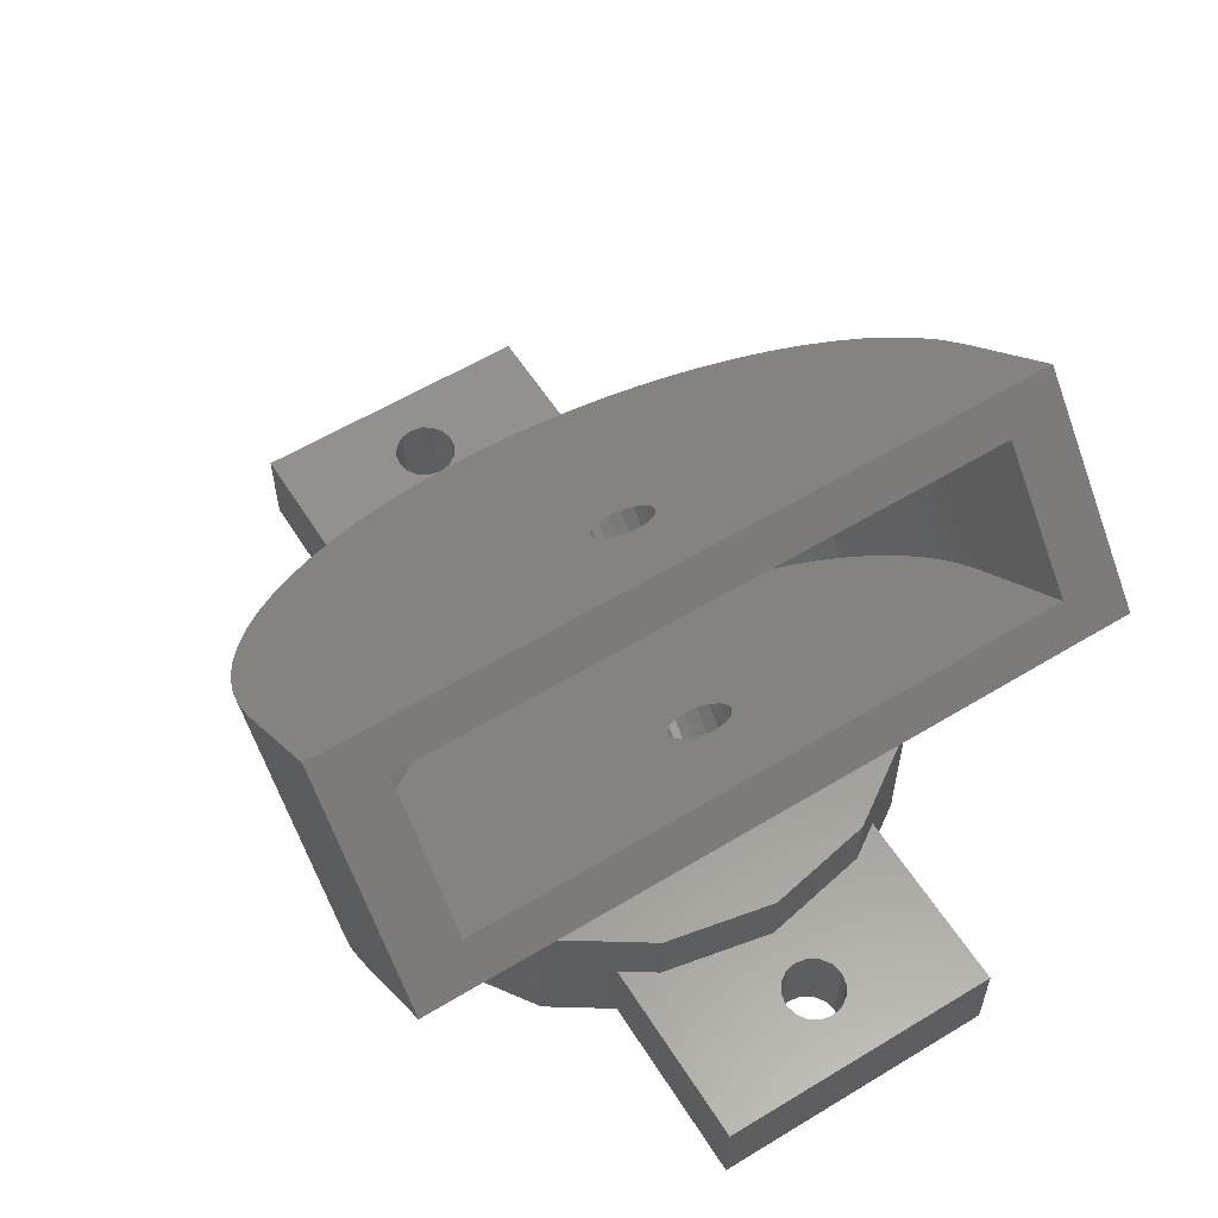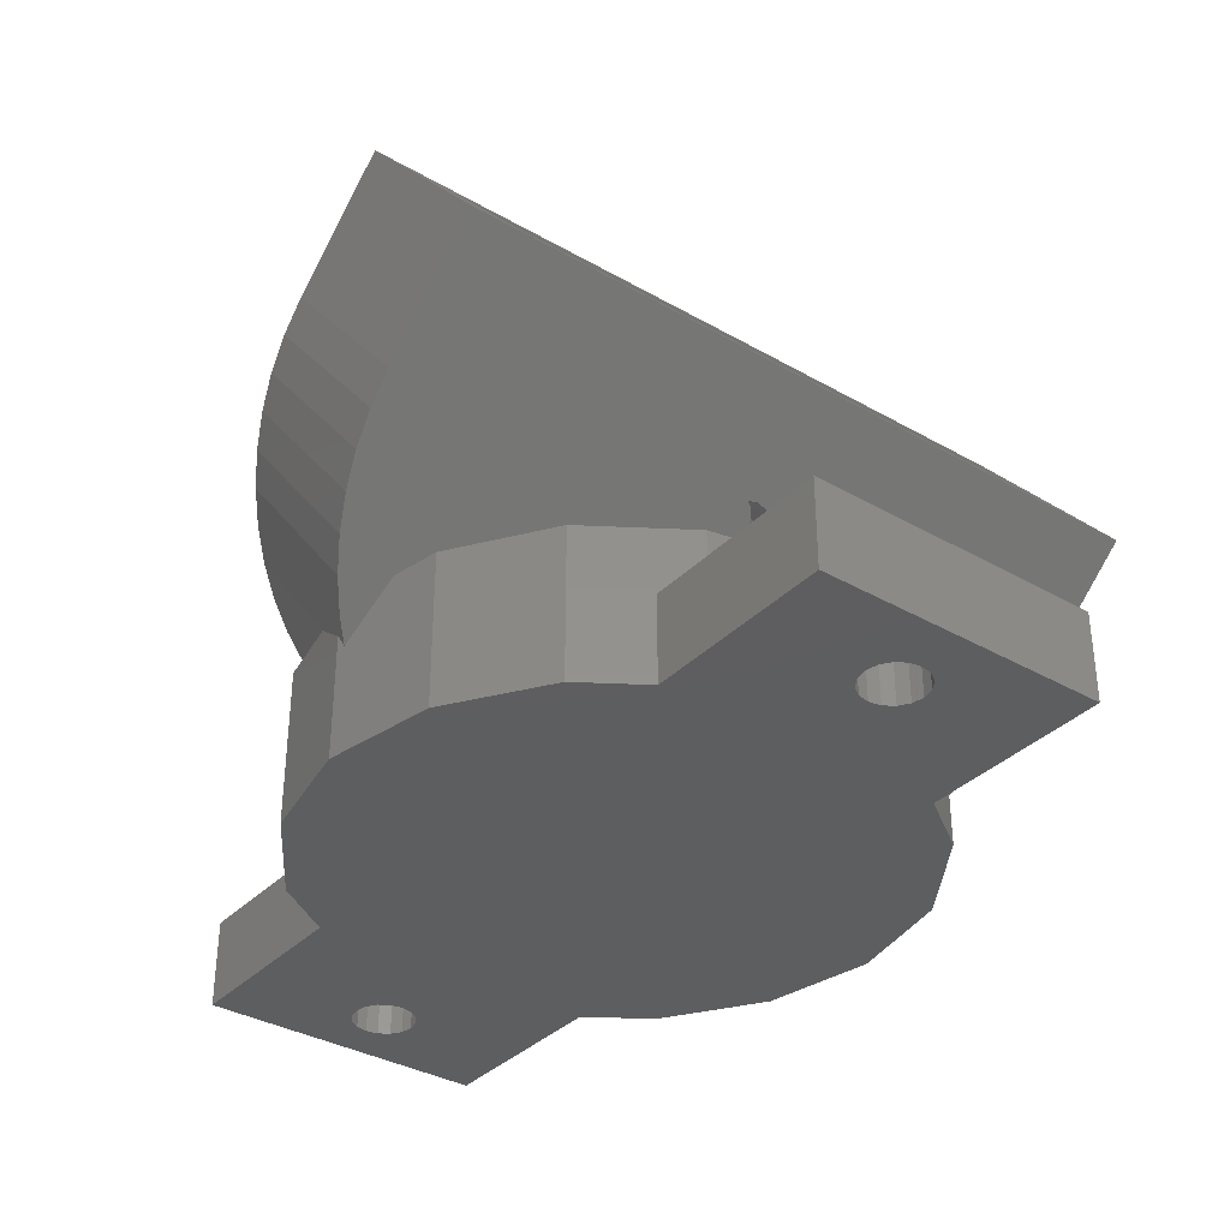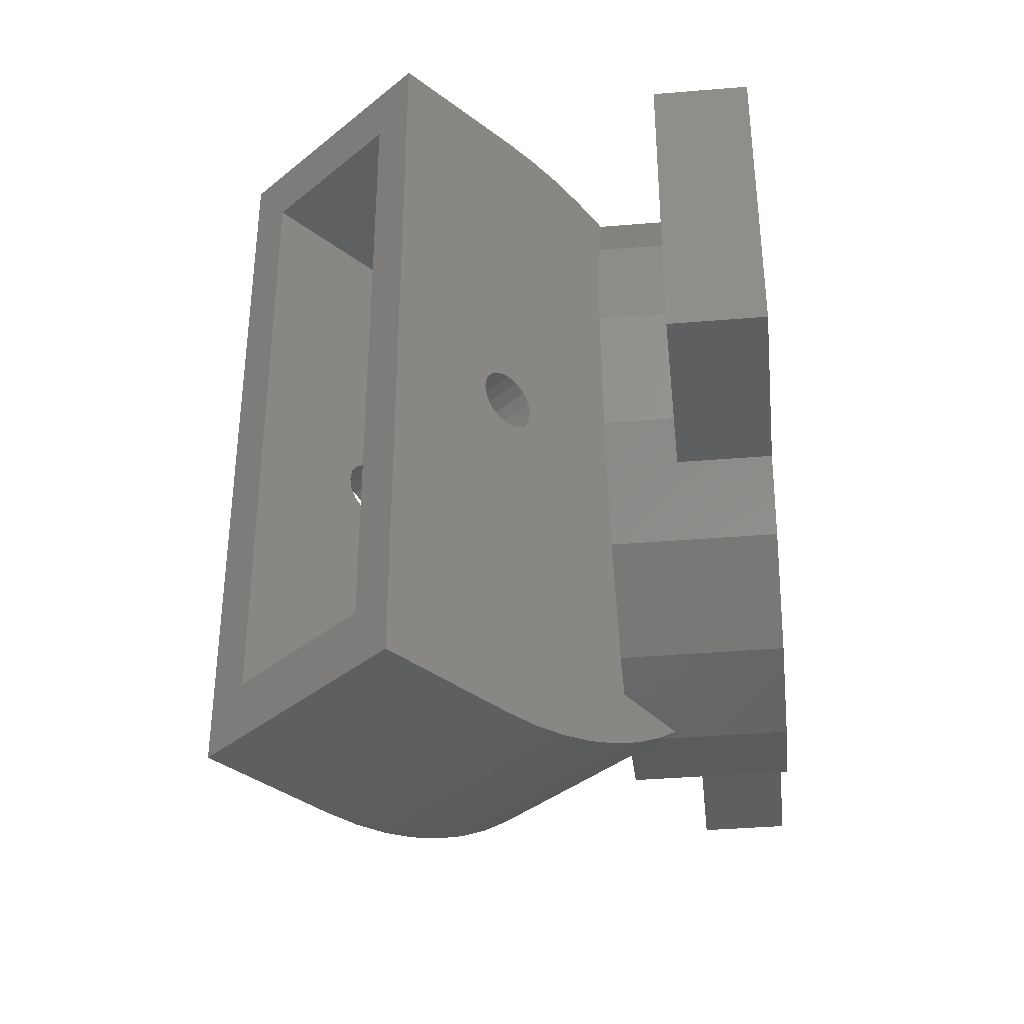
<metadata>
{"format":"stl","ext":"stl","renderer":"f3d","projection":"perspective","resolution":1024,"background":"white","views":[{"elev":58.1,"azim":57.9,"up":"+Z"},{"elev":-35.3,"azim":52.7,"up":"+Z"},{"elev":-37.7,"azim":96.1,"up":"+Y"}]}
</metadata>
<code>
# stl→obj: 322 verts, 656 faces
v -18 -4 -11.96
v -18 -4 -9.56
v -18 4 -11.96
v -18 4 -9.56
v -12.76 -4 -11.96
v -12.76 -4 -9.56
v -15.4 0.601 -11.96
v -12.76 4 -11.96
v -11.66 5.657 -11.96
v -9.061 7.391 -11.96
v -6 8 -11.96
v -2.939 7.391 -11.96
v -0.3431 5.657 -11.96
v 0.7639 4 -11.96
v 6 4 -11.96
v 4.635 -0.3253 -11.96
v 6 -4 -11.96
v -11.66 -5.657 -11.96
v -6 -8 -11.96
v -9.061 -7.391 -11.96
v 0.7639 -4 -11.96
v -0.3431 -5.657 -11.96
v -16 -0.85 -11.96
v -16.33 -0.7853 -11.96
v -2.939 -7.391 -11.96
v -16.85 0 -11.96
v -16.79 -0.3253 -11.96
v -16.6 -0.601 -11.96
v -15.67 -0.7853 -11.96
v 3.249 -0.601 -11.96
v 3.065 -0.3253 -11.96
v -15.15 0 -11.96
v -15.21 -0.3253 -11.96
v -16.6 0.601 -11.96
v -16.33 0.7853 -11.96
v -15.4 -0.601 -11.96
v -16 0.85 -11.96
v -15.67 0.7853 -11.96
v -15.21 0.3253 -11.96
v -16.79 0.3253 -11.96
v 3 0 -11.96
v 3.525 0.7853 -11.96
v 3.85 0.85 -11.96
v 4.635 0.3253 -11.96
v 4.7 0 -11.96
v 4.175 0.7853 -11.96
v 3.525 -0.7853 -11.96
v 4.451 0.601 -11.96
v 3.85 -0.85 -11.96
v 4.175 -0.7853 -11.96
v 4.451 -0.601 -11.96
v 3.249 0.601 -11.96
v 3.065 0.3253 -11.96
v -12.76 4 -9.56
v -13.39 -3.061 -9.56
v -16.33 -0.7853 -9.56
v -13.39 3.061 -9.56
v -14 0 -9.56
v -16.79 -0.3253 -9.56
v -16 -0.85 -9.56
v -16.85 0 -9.56
v -15.67 -0.7853 -9.56
v -16.79 0.3253 -9.56
v -16.6 0.601 -9.56
v -16.33 0.7853 -9.56
v -15.4 -0.601 -9.56
v -16 0.85 -9.56
v -15.67 0.7853 -9.56
v -15.4 0.601 -9.56
v -15.21 0.3253 -9.56
v -15.15 0 -9.56
v -15.21 -0.3253 -9.56
v -16.6 -0.601 -9.56
v -13.39 -3.061 -7.76
v -11.66 -5.657 -7.76
v -9.061 -7.391 -7.76
v -6.968 -7.807 -7.887
v -6 -8 -8.636
v -7.117 -7.778 -7.76
v -5.765 -7.953 -9.015
v -4.27 -7.656 -7.76
v -2.939 -7.391 -7.76
v -0.3431 -5.657 -7.76
v 1.391 -3.061 -9.56
v 0.7639 -4 -9.56
v 1.391 -3.061 -7.76
v 6 -4 -9.56
v 6 4 -9.56
v 0.7639 4 -9.56
v -0.3431 5.657 -7.76
v 1.391 3.061 -7.76
v 1.391 3.061 -9.56
v -2.939 7.391 -7.76
v -5.765 7.953 -9.015
v -6 8 -8.636
v -4.27 7.656 -7.76
v -9.061 7.391 -7.76
v -7.117 7.778 -7.76
v -6.968 7.807 -7.887
v -11.66 5.657 -7.76
v -13.39 3.061 -7.76
v 3 0 -9.56
v 3.065 -0.3253 -9.56
v 3.065 0.3253 -9.56
v 3.249 0.601 -9.56
v 3.525 0.7853 -9.56
v 3.85 0.85 -9.56
v 4.175 0.7853 -9.56
v 4.451 0.601 -9.56
v 4.635 0.3253 -9.56
v 4.7 0 -9.56
v 4.635 -0.3253 -9.56
v 4.451 -0.601 -9.56
v 4.175 -0.7853 -9.56
v 3.85 -0.85 -9.56
v 3.525 -0.7853 -9.56
v 3.249 -0.601 -9.56
v -14 0 -7.76
v -11.33 -2.932 -7.76
v -11.64 -1.97 -7.76
v -11.83 -0.99 -7.76
v -8.033 -7.142 -7.76
v -8.902 -6.407 -7.76
v -9.673 -5.611 -7.76
v -10.34 -4.761 -7.76
v -10.89 -3.865 -7.76
v -11.64 1.97 -7.76
v -11.83 0.99 -7.76
v -11.33 2.932 -7.76
v -10.89 3.865 -7.76
v -10.34 4.761 -7.76
v -9.673 5.611 -7.76
v -8.902 6.407 -7.76
v -8.033 7.142 -7.76
v -11.89 0 -7.76
v -10.29 -7.807 -3.932
v -10.85 -7.142 -4.404
v -9.677 -8.398 -3.42
v -5.306 -8.398 -8.629
v -3.253 9.665 -6.907
v -3.968 9.331 -7.507
v -5.306 8.398 -8.629
v -4.654 8.907 -8.083
v -2.517 9.906 -6.289
v -1.766 10.05 -5.659
v -1.007 10.1 -5.022
v -1.658 0 -5.569
v 2.057 -10.1 -2.451
v -1.007 -10.1 -5.022
v -1.766 -10.05 -5.659
v -2.517 -9.906 -6.289
v -3.253 -9.665 -6.907
v -3.968 -9.331 -7.507
v -4.654 -8.907 -8.083
v -1.609 0.3253 -5.527
v -1.609 -0.3253 -5.527
v -1.468 -0.601 -5.409
v -1.256 -0.7853 -5.232
v -1.007 -0.85 -5.022
v -0.7581 -0.7853 -4.813
v -0.5468 -0.601 -4.636
v -0.4057 -0.3253 -4.518
v 2.057 10.1 -2.451
v -0.3561 0 -4.476
v -0.5468 0.601 -4.636
v -0.4057 0.3253 -4.518
v -0.7581 0.7853 -4.813
v -1.007 0.85 -5.022
v -1.256 0.7853 -5.232
v -1.468 0.601 -5.409
v 2 0 -7.76
v 2 0 -9.56
v -10.29 7.807 -3.932
v -9.677 8.398 -3.42
v -10.85 7.142 -4.404
v -11.36 6.407 -4.832
v -11.81 5.611 -5.211
v -12.2 4.761 -5.539
v -12.53 3.865 -5.811
v -12.78 2.932 -6.026
v -12.97 1.97 -6.181
v -13.08 0.99 -6.274
v -13.12 0 -6.306
v -13.08 -0.99 -6.274
v -12.97 -1.97 -6.181
v -12.78 -2.932 -6.026
v -12.53 -3.865 -5.811
v -12.2 -4.761 -5.539
v -11.81 -5.611 -5.211
v -11.36 -6.407 -4.832
v -9.025 -8.907 -2.874
v -8.339 -9.331 -2.298
v -7.624 -9.665 -1.698
v -6.888 -9.906 -1.08
v -6.137 -10.05 -0.4497
v -5.378 -10.1 0.1866
v -2.314 -10.1 2.758
v -5.98 -0.3253 -0.3182
v -5.378 10.1 0.1866
v -2.314 10.1 2.758
v -6.137 10.05 -0.4497
v -6.888 9.906 -1.08
v -7.624 9.665 -1.698
v -8.339 9.331 -2.298
v -9.025 8.907 -2.874
v -5.839 -0.601 -0.1997
v -6.029 0 -0.3598
v -5.98 0.3253 -0.3182
v -5.627 0.7853 -0.02248
v -5.378 0.85 0.1866
v -5.839 0.601 -0.1997
v -4.727 0 0.733
v -4.777 -0.3253 0.6914
v -4.918 -0.601 0.573
v -5.129 -0.7853 0.3957
v -5.129 0.7853 0.3957
v -4.918 0.601 0.573
v -4.777 0.3253 0.6914
v -5.378 -0.85 0.1866
v -5.627 -0.7853 -0.02248
v -1.543 -8.45 1.839
v 1.286 -8.45 -1.532
v -1.543 8.45 1.839
v 1.286 8.45 -1.532
v -2.38 0.3253 -4.608
v -2.43 0 -4.65
v -2.38 -0.3253 -4.608
v -2.239 0.601 -4.49
v -2.028 0.7853 -4.312
v -1.779 0.85 -4.103
v -1.529 0.7853 -3.894
v -1.318 0.601 -3.717
v -1.177 0.3253 -3.598
v -1.127 0 -3.557
v -1.177 -0.3253 -3.598
v -1.318 -0.601 -3.717
v -1.529 -0.7853 -3.894
v -1.779 -0.85 -4.103
v -2.028 -0.7853 -4.312
v -2.239 -0.601 -4.49
v -5.208 -0.3253 -1.237
v -5.258 0 -1.279
v -5.067 -0.601 -1.119
v -4.856 -0.7853 -0.9417
v -4.607 -0.85 -0.7326
v -4.358 -0.7853 -0.5236
v -4.146 -0.601 -0.3463
v -4.005 -0.3253 -0.2279
v -3.956 0 -0.1863
v -4.005 0.3253 -0.2279
v -4.146 0.601 -0.3463
v -4.358 0.7853 -0.5236
v -4.607 0.85 -0.7326
v -4.856 0.7853 -0.9417
v -5.067 0.601 -1.119
v -5.208 0.3253 -1.237
v -10.96 1.649 -6.06
v -10.8 2.453 -5.93
v -11.05 0.8282 -6.138
v -10.59 3.234 -5.751
v -10.32 3.983 -5.523
v -9.989 4.695 -5.249
v -9.611 5.361 -4.931
v -9.184 5.975 -4.573
v -8.713 6.532 -4.178
v -8.203 7.026 -3.75
v -7.658 7.452 -3.293
v -7.084 7.807 -2.811
v -6.486 8.086 -2.309
v -5.87 8.288 -1.792
v -5.241 8.409 -1.265
v -4.607 8.45 -0.7326
v -4.607 -8.45 -0.7326
v -5.241 -8.409 -1.265
v -5.87 -8.288 -1.792
v -6.486 -8.086 -2.309
v -7.084 -7.807 -2.811
v -7.658 -7.452 -3.293
v -8.203 -7.026 -3.75
v -8.713 -6.532 -4.178
v -9.184 -5.975 -4.573
v -9.611 -5.361 -4.931
v -9.989 -4.695 -5.249
v -10.32 -3.983 -5.523
v -10.59 -3.234 -5.751
v -10.8 -2.453 -5.93
v -10.96 -1.649 -6.06
v -11.05 -0.8282 -6.138
v -11.08 0 -6.164
v -1.779 -8.45 -4.103
v -8.221 -0.8282 -9.509
v -8.127 -1.649 -9.43
v -7.973 -2.453 -9.301
v -7.487 -3.983 -8.893
v -7.759 -3.234 -9.121
v -7.161 -4.695 -8.619
v -6.782 -5.361 -8.302
v -6.356 -5.975 -7.944
v -5.885 -6.532 -7.549
v -5.375 -7.026 -7.121
v -4.83 -7.452 -6.664
v -4.256 -7.807 -6.182
v -3.658 -8.086 -5.68
v -3.041 -8.288 -5.163
v -2.413 -8.409 -4.636
v -1.779 8.45 -4.103
v -2.413 8.409 -4.636
v -3.041 8.288 -5.163
v -3.658 8.086 -5.68
v -4.256 7.807 -6.182
v -4.83 7.452 -6.664
v -5.375 7.026 -7.121
v -5.885 6.532 -7.549
v -6.356 5.975 -7.944
v -6.782 5.361 -8.302
v -7.161 4.695 -8.619
v -7.487 3.983 -8.893
v -7.759 3.234 -9.121
v -7.973 2.453 -9.301
v -8.127 1.649 -9.43
v -8.221 0.8282 -9.509
v -8.252 0 -9.535
f 1 2 3
f 3 2 4
f 2 1 5
f 6 2 5
f 7 3 8
f 5 8 9
f 5 9 10
f 5 10 11
f 5 11 12
f 5 12 13
f 5 13 14
f 5 14 15
f 16 15 17
f 18 19 20
f 21 22 5
f 23 5 24
f 25 19 18
f 1 3 26
f 1 26 27
f 1 27 28
f 1 28 5
f 28 24 5
f 29 5 23
f 30 21 31
f 32 5 33
f 34 3 35
f 29 36 5
f 35 3 37
f 36 33 5
f 38 3 7
f 5 32 8
f 37 3 38
f 32 39 8
f 39 7 8
f 40 3 34
f 26 3 40
f 5 41 21
f 42 15 43
f 41 31 21
f 44 15 45
f 21 30 17
f 43 15 46
f 30 47 17
f 46 15 48
f 47 49 17
f 49 50 17
f 48 15 44
f 50 51 17
f 45 15 16
f 51 16 17
f 5 15 42
f 5 42 52
f 5 52 53
f 5 53 41
f 5 22 25
f 5 25 18
f 3 4 8
f 8 4 54
f 55 2 6
f 56 2 55
f 57 4 58
f 54 4 57
f 4 2 59
f 60 56 55
f 4 59 61
f 62 60 55
f 4 61 63
f 4 63 64
f 4 64 65
f 66 62 55
f 4 65 67
f 58 4 68
f 58 68 69
f 58 69 70
f 67 68 4
f 70 71 55
f 72 66 55
f 73 2 56
f 59 2 73
f 71 72 55
f 55 58 70
f 55 6 74
f 18 6 5
f 74 6 18
f 74 18 75
f 75 18 20
f 76 75 20
f 76 20 19
f 77 76 78
f 78 76 19
f 79 76 77
f 80 19 25
f 78 19 80
f 81 25 82
f 81 80 25
f 82 25 22
f 83 82 22
f 83 22 21
f 84 83 85
f 85 83 21
f 86 83 84
f 85 21 17
f 87 85 17
f 87 17 15
f 88 87 15
f 14 89 15
f 15 89 88
f 14 13 90
f 89 14 90
f 91 89 90
f 92 89 91
f 12 93 13
f 13 93 90
f 11 94 12
f 11 95 94
f 12 96 93
f 96 12 94
f 10 97 11
f 11 97 98
f 11 98 99
f 11 99 95
f 9 100 10
f 10 100 97
f 57 101 54
f 54 101 100
f 54 100 9
f 54 9 8
f 61 59 27
f 26 61 27
f 40 63 61
f 26 40 61
f 34 64 63
f 40 34 63
f 35 65 64
f 34 35 64
f 37 67 65
f 35 37 65
f 38 68 67
f 37 38 67
f 7 69 68
f 38 7 68
f 70 69 39
f 39 69 7
f 71 70 32
f 32 70 39
f 71 32 72
f 72 32 33
f 72 33 66
f 66 33 36
f 66 36 62
f 62 36 29
f 62 29 60
f 60 29 23
f 60 23 56
f 56 23 24
f 56 24 73
f 73 24 28
f 59 73 28
f 27 59 28
f 102 103 31
f 41 102 31
f 53 104 102
f 41 53 102
f 52 105 104
f 53 52 104
f 42 106 105
f 52 42 105
f 43 107 106
f 42 43 106
f 46 108 107
f 43 46 107
f 48 109 108
f 46 48 108
f 110 109 44
f 44 109 48
f 111 110 45
f 45 110 44
f 111 45 112
f 112 45 16
f 112 16 113
f 113 16 51
f 113 51 114
f 114 51 50
f 114 50 115
f 115 50 49
f 115 49 116
f 116 49 47
f 116 47 117
f 117 47 30
f 103 117 30
f 31 103 30
f 58 118 57
f 57 118 101
f 58 55 118
f 118 55 74
f 101 118 74
f 119 101 75
f 75 101 74
f 120 121 101
f 79 122 76
f 122 123 76
f 123 124 76
f 76 125 75
f 125 126 75
f 126 119 75
f 120 101 119
f 127 101 128
f 129 101 127
f 130 101 129
f 131 101 130
f 132 101 131
f 133 101 132
f 134 101 133
f 97 101 134
f 97 134 98
f 100 101 97
f 135 128 101
f 124 125 76
f 121 135 101
f 136 137 122
f 77 136 79
f 79 136 122
f 138 136 77
f 139 138 78
f 78 138 77
f 139 78 80
f 80 81 139
f 140 81 141
f 142 96 94
f 143 96 142
f 141 96 143
f 81 96 141
f 144 81 140
f 145 81 144
f 146 81 145
f 147 81 146
f 139 81 148
f 139 148 149
f 139 149 150
f 139 150 151
f 139 151 152
f 139 152 153
f 139 153 154
f 155 147 146
f 148 81 156
f 148 156 157
f 148 157 158
f 148 158 159
f 148 159 160
f 148 160 161
f 148 161 162
f 148 162 163
f 162 164 163
f 165 163 166
f 167 163 165
f 168 163 167
f 169 163 168
f 166 163 164
f 170 163 169
f 163 170 146
f 170 155 146
f 156 81 147
f 96 81 82
f 86 96 83
f 83 96 82
f 171 96 86
f 91 96 171
f 90 96 91
f 93 96 90
f 86 84 172
f 171 86 172
f 84 85 87
f 113 84 87
f 92 88 89
f 172 88 92
f 105 88 172
f 117 103 84
f 103 102 172
f 102 104 172
f 104 105 172
f 106 107 88
f 107 108 88
f 111 112 87
f 105 106 88
f 112 113 87
f 88 108 109
f 88 110 87
f 88 109 110
f 110 111 87
f 114 84 113
f 115 84 114
f 116 84 115
f 117 84 116
f 172 84 103
f 172 92 91
f 171 172 91
f 173 174 99
f 99 174 142
f 95 142 94
f 99 142 95
f 175 173 134
f 98 173 99
f 134 173 98
f 176 175 133
f 133 175 134
f 177 176 132
f 132 176 133
f 178 177 131
f 131 177 132
f 179 178 130
f 130 178 131
f 180 179 129
f 129 179 130
f 181 180 127
f 127 180 129
f 182 181 128
f 128 181 127
f 183 182 135
f 135 182 128
f 183 135 184
f 184 135 121
f 184 121 185
f 185 121 120
f 185 120 186
f 186 120 119
f 186 119 187
f 187 119 126
f 187 126 188
f 188 126 125
f 188 125 189
f 189 125 124
f 189 124 190
f 190 124 123
f 137 190 123
f 122 137 123
f 182 183 184
f 186 182 185
f 185 182 184
f 187 182 186
f 188 182 187
f 189 182 188
f 190 182 189
f 137 182 190
f 136 182 137
f 138 182 136
f 191 182 138
f 192 182 191
f 193 182 192
f 194 182 193
f 195 182 194
f 196 182 195
f 197 182 196
f 198 182 197
f 199 182 200
f 201 182 199
f 202 182 201
f 203 182 202
f 204 182 203
f 205 182 204
f 174 182 205
f 173 182 174
f 175 182 173
f 176 182 175
f 177 182 176
f 178 182 177
f 179 182 178
f 180 182 179
f 181 182 180
f 206 198 197
f 207 182 198
f 208 182 207
f 200 182 208
f 209 210 200
f 200 208 211
f 212 213 197
f 214 215 197
f 200 210 216
f 213 214 197
f 200 216 217
f 200 218 197
f 200 217 218
f 218 212 197
f 215 219 197
f 219 220 197
f 220 206 197
f 211 209 200
f 191 138 139
f 154 191 139
f 192 191 154
f 153 192 154
f 193 192 153
f 152 193 153
f 194 193 152
f 151 194 152
f 195 194 151
f 150 195 151
f 196 195 150
f 149 196 150
f 197 196 149
f 148 197 149
f 221 197 148
f 222 221 148
f 200 197 221
f 163 200 223
f 163 224 148
f 163 223 224
f 224 222 148
f 221 223 200
f 199 200 146
f 146 200 163
f 201 199 145
f 145 199 146
f 202 201 144
f 144 201 145
f 203 202 140
f 140 202 144
f 204 203 141
f 141 203 140
f 205 204 143
f 143 204 141
f 174 205 142
f 142 205 143
f 147 155 225
f 226 147 225
f 227 156 147
f 226 227 147
f 155 170 228
f 225 155 228
f 170 169 229
f 228 170 229
f 169 168 230
f 229 169 230
f 168 167 231
f 230 168 231
f 167 165 232
f 231 167 232
f 166 233 165
f 165 233 232
f 164 234 166
f 166 234 233
f 164 162 234
f 234 162 235
f 162 161 235
f 235 161 236
f 161 160 236
f 236 160 237
f 160 159 237
f 237 159 238
f 159 158 238
f 238 158 239
f 158 157 239
f 239 157 240
f 240 157 156
f 227 240 156
f 198 241 242
f 207 198 242
f 206 243 241
f 198 206 241
f 244 243 220
f 220 243 206
f 245 244 219
f 219 244 220
f 246 245 215
f 215 245 219
f 247 246 214
f 214 246 215
f 248 247 213
f 213 247 214
f 249 248 212
f 212 248 213
f 249 212 250
f 250 212 218
f 250 218 251
f 251 218 217
f 252 251 217
f 216 252 217
f 253 252 216
f 210 253 216
f 254 253 210
f 209 254 210
f 255 254 209
f 211 255 209
f 256 255 211
f 208 256 211
f 242 256 208
f 207 242 208
f 257 258 259
f 259 258 260
f 259 260 261
f 259 261 262
f 259 262 263
f 259 263 264
f 259 264 265
f 259 265 266
f 259 266 267
f 259 267 268
f 259 268 269
f 259 269 270
f 259 270 271
f 259 271 272
f 259 272 223
f 248 223 221
f 259 221 273
f 259 273 274
f 259 274 275
f 259 275 276
f 259 276 277
f 259 277 278
f 259 278 279
f 259 279 280
f 259 280 281
f 259 281 282
f 259 282 283
f 259 283 284
f 259 284 285
f 259 285 286
f 259 286 287
f 259 287 288
f 259 288 289
f 259 241 221
f 254 223 253
f 241 243 221
f 253 223 252
f 243 244 221
f 252 223 251
f 244 245 221
f 245 246 221
f 251 223 250
f 246 247 221
f 249 223 248
f 247 248 221
f 259 223 254
f 259 254 255
f 259 255 256
f 259 256 242
f 259 242 241
f 250 223 249
f 222 290 221
f 221 290 273
f 291 292 293
f 294 291 295
f 295 291 293
f 296 291 294
f 297 291 296
f 298 291 297
f 299 291 298
f 300 291 299
f 301 291 300
f 302 291 301
f 303 291 302
f 304 291 303
f 305 291 304
f 290 291 305
f 222 291 290
f 240 291 222
f 306 291 224
f 307 291 306
f 308 291 307
f 309 291 308
f 310 291 309
f 311 291 310
f 312 291 311
f 313 291 312
f 314 291 313
f 315 291 314
f 316 291 315
f 317 291 316
f 318 291 317
f 319 291 318
f 320 291 319
f 321 291 320
f 322 291 321
f 225 291 226
f 224 291 225
f 234 235 222
f 224 225 228
f 239 240 222
f 236 237 222
f 224 229 230
f 224 230 231
f 224 231 232
f 224 233 222
f 224 232 233
f 233 234 222
f 237 238 222
f 238 239 222
f 227 291 240
f 226 291 227
f 228 229 224
f 235 236 222
f 306 224 223
f 272 306 223
f 321 320 257
f 259 321 257
f 322 321 259
f 289 322 259
f 288 291 322
f 289 288 322
f 287 292 291
f 288 287 291
f 286 293 292
f 287 286 292
f 285 295 293
f 286 285 293
f 284 294 295
f 285 284 295
f 283 296 294
f 284 283 294
f 282 297 296
f 283 282 296
f 298 297 281
f 281 297 282
f 299 298 280
f 280 298 281
f 300 299 279
f 279 299 280
f 301 300 278
f 278 300 279
f 302 301 277
f 277 301 278
f 303 302 276
f 276 302 277
f 304 303 275
f 275 303 276
f 305 304 274
f 274 304 275
f 290 305 273
f 273 305 274
f 307 306 272
f 271 307 272
f 308 307 271
f 270 308 271
f 309 308 270
f 269 309 270
f 310 309 269
f 268 310 269
f 311 310 268
f 267 311 268
f 312 311 267
f 266 312 267
f 313 312 266
f 265 313 266
f 314 313 265
f 264 314 265
f 315 314 264
f 263 315 264
f 316 315 263
f 262 316 263
f 317 316 262
f 261 317 262
f 318 317 261
f 260 318 261
f 319 318 260
f 258 319 260
f 320 319 258
f 257 320 258

</code>
